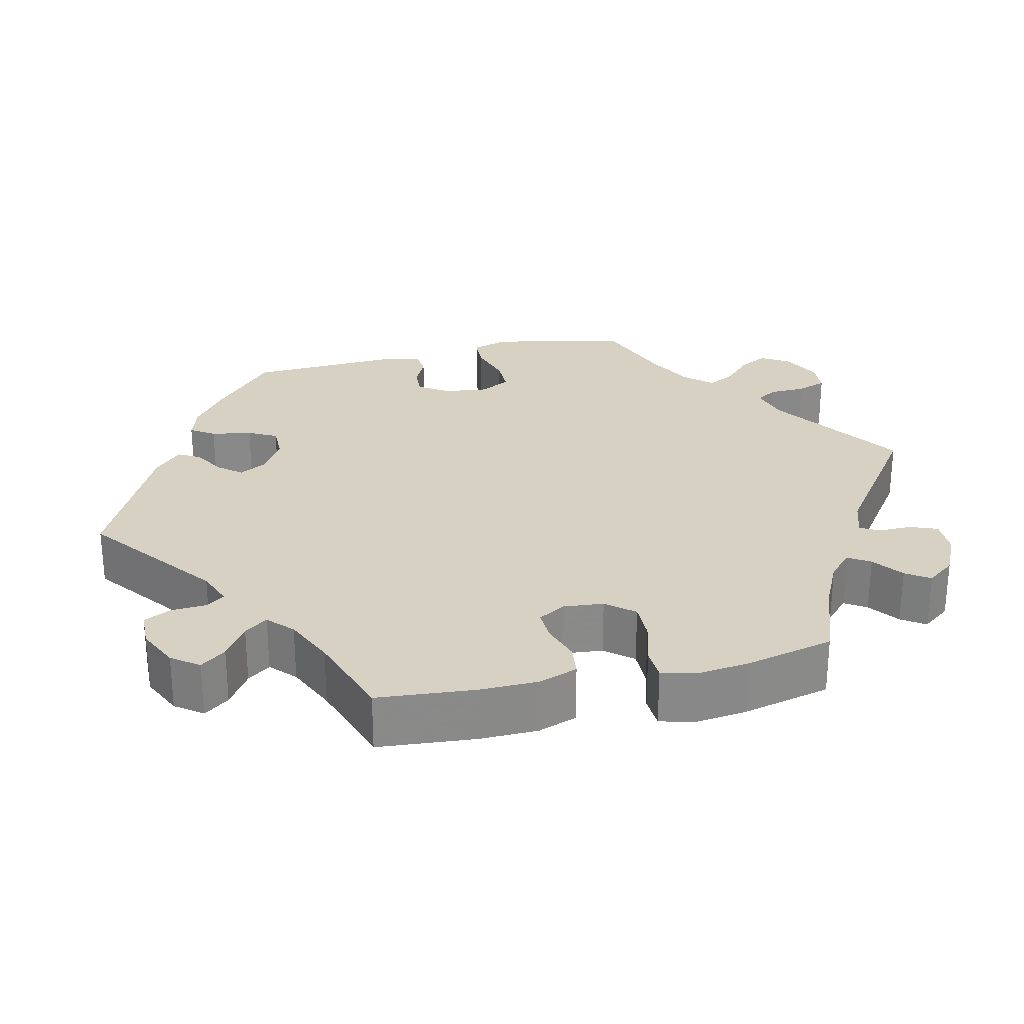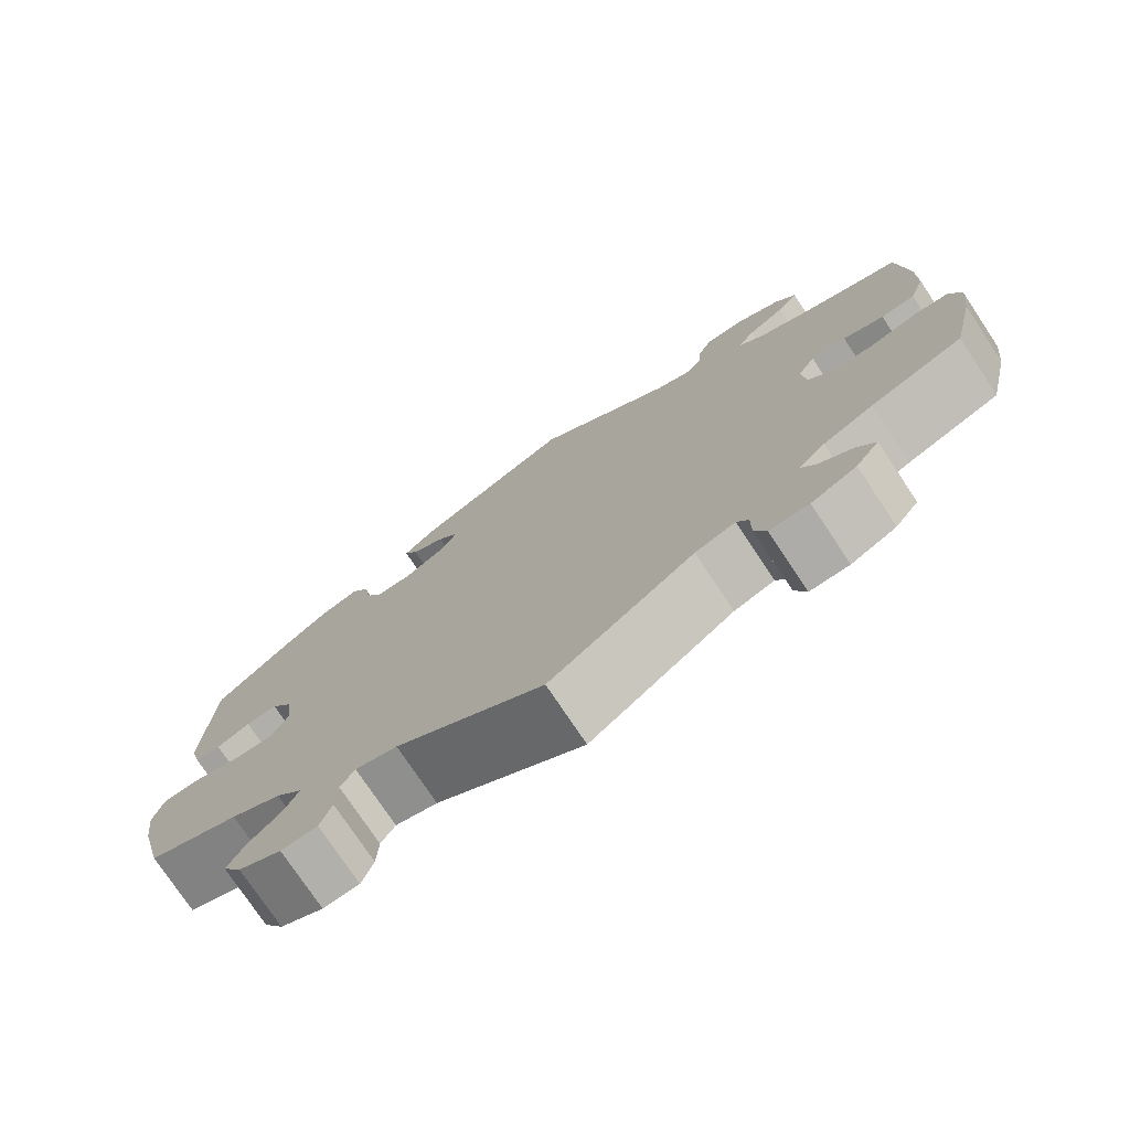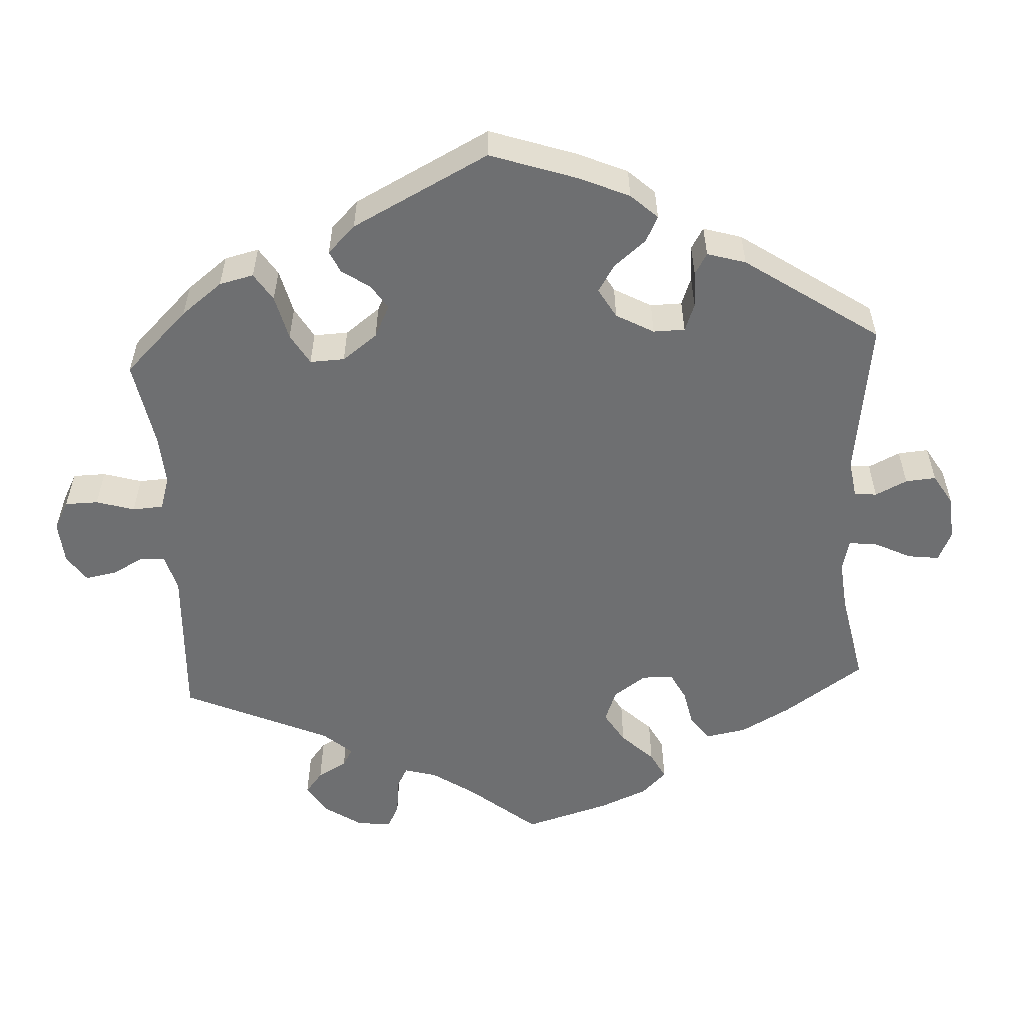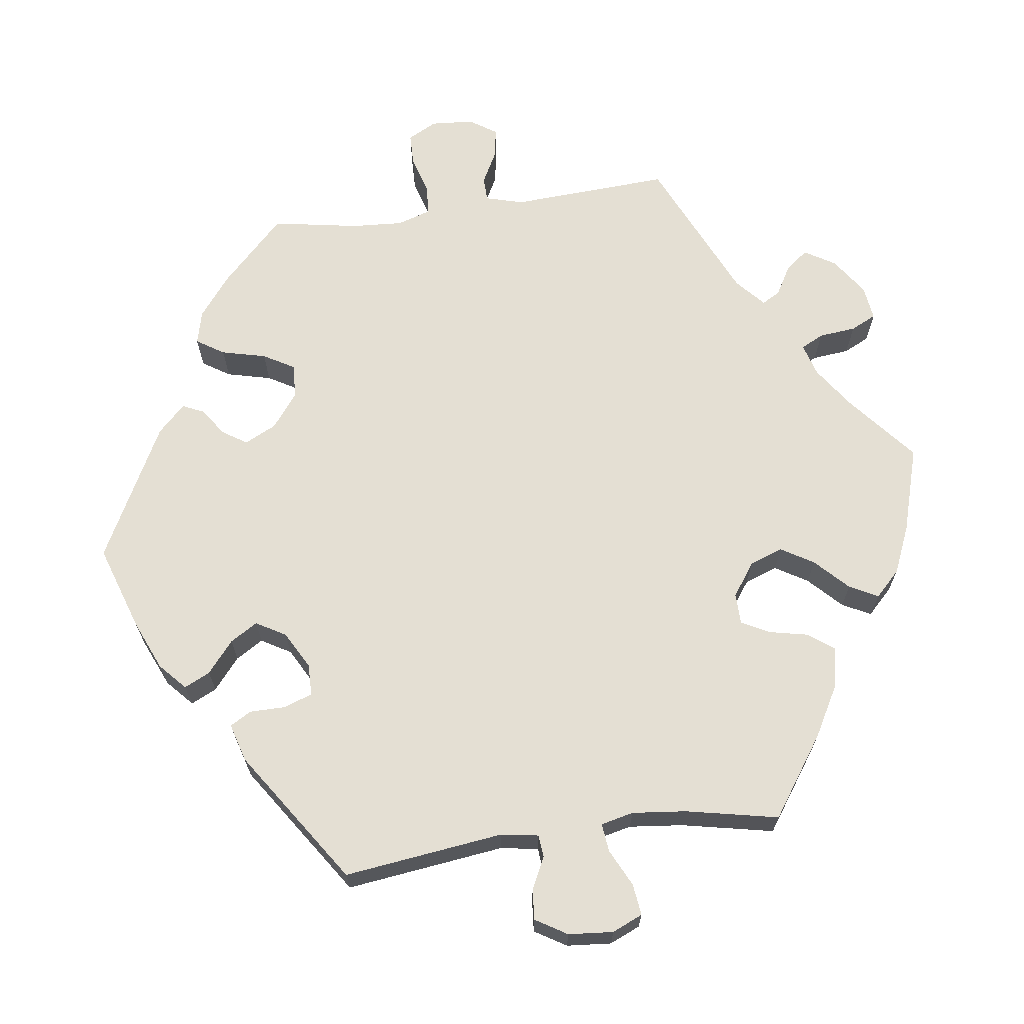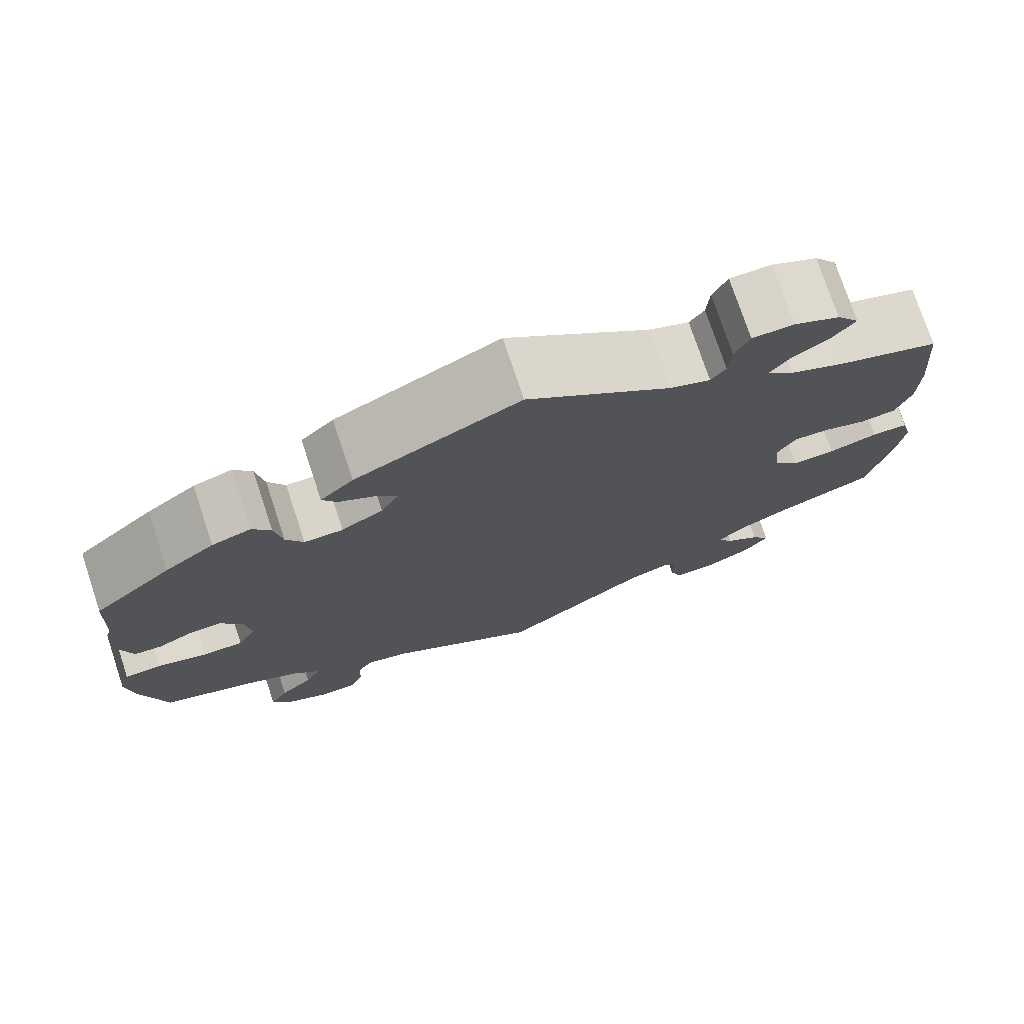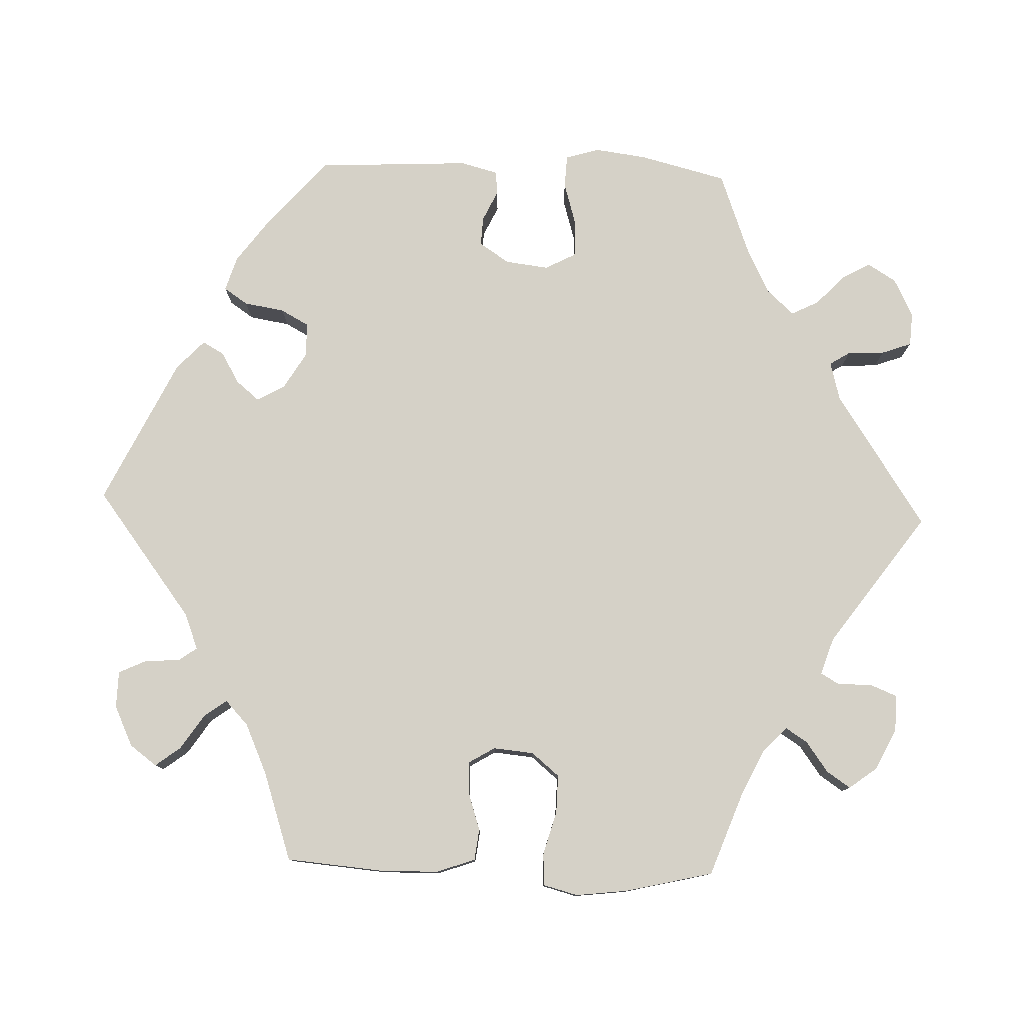
<metadata>
{"format":"obj","ext":"obj","renderer":"f3d","projection":"perspective","resolution":1024,"background":"white","views":[{"elev":27.1,"azim":76.8,"up":"+Y"},{"elev":-76.0,"azim":33.7,"up":"+Z"},{"elev":-54.6,"azim":-56.9,"up":"+Y"},{"elev":66.5,"azim":22.3,"up":"+Y"},{"elev":75.3,"azim":-18.4,"up":"+Z"},{"elev":78.8,"azim":91.9,"up":"+Y"}]}
</metadata>
<code>
v -0.411 0.07 0.368
v -0.354 0.07 0.41
v -0.309 0.07 0.424
v -0.288 0.07 0.393
v -0.279 0.07 0.34
v -0.259 0.07 0.303
v -0.214 0.07 0.303
v -0.166 0.07 0.332
v -0.146 0.07 0.368
v -0.171 0.07 0.398
v -0.212 0.07 0.422
v -0.228 0.07 0.45
v -0.19 0.07 0.486
v 0 0.07 0.578
v 0.167 0.07 0.451
v 0.214 0.07 0.433
v 0.231 0.07 0.457
v 0.234 0.07 0.503
v 0.251 0.07 0.539
v 0.299 0.07 0.54
v 0.352 0.07 0.515
v 0.378 0.07 0.48
v 0.353 0.07 0.447
v 0.308 0.07 0.417
v 0.286 0.07 0.387
v 0.318 0.07 0.357
v 0.383 0.07 0.328
v 0.5 0.07 0.289
v 0.511 0.07 0.162
v 0.51 0.07 0.086
v 0.492 0.07 0.035
v 0.451 0.07 0.03
v 0.402 0.07 0.046
v 0.36 0.07 0.048
v 0.339 0.07 0.013
v 0.344 0.07 -0.04
v 0.374 0.07 -0.076
v 0.424 0.07 -0.075
v 0.481 0.07 -0.059
v 0.523 0.07 -0.061
v 0.535 0.07 -0.106
v 0.527 0.07 -0.174
v 0.5 0.07 -0.289
v 0.39 0.07 -0.33
v 0.33 0.07 -0.359
v 0.298 0.07 -0.39
v 0.316 0.07 -0.418
v 0.356 0.07 -0.447
v 0.377 0.07 -0.478
v 0.349 0.07 -0.515
v 0.295 0.07 -0.541
v 0.248 0.07 -0.542
v 0.234 0.07 -0.507
v 0.234 0.07 -0.462
v 0.22 0.07 -0.438
v 0.172 0.07 -0.454
v 0 0.07 -0.578
v -0.176 0.07 -0.462
v -0.226 0.07 -0.449
v -0.243 0.07 -0.476
v -0.245 0.07 -0.524
v -0.259 0.07 -0.563
v -0.302 0.07 -0.566
v -0.353 0.07 -0.541
v -0.376 0.07 -0.504
v -0.355 0.07 -0.466
v -0.317 0.07 -0.43
v -0.299 0.07 -0.394
v -0.331 0.07 -0.359
v -0.391 0.07 -0.329
v -0.5 0.07 -0.289
v -0.529 0.07 -0.175
v -0.538 0.07 -0.107
v -0.525 0.07 -0.063
v -0.482 0.07 -0.061
v -0.424 0.07 -0.078
v -0.377 0.07 -0.078
v -0.356 0.07 -0.038
v -0.363 0.07 0.019
v -0.389 0.07 0.058
v -0.427 0.07 0.056
v -0.467 0.07 0.037
v -0.498 0.07 0.04
v -0.511 0.07 0.089
v -0.501 0.07 0.289
v -0.411 0 0.368
v -0.354 0 0.41
v -0.309 0 0.424
v -0.288 0 0.393
v -0.279 0 0.34
v -0.259 0 0.303
v -0.214 0 0.303
v -0.166 0 0.332
v -0.146 0 0.368
v -0.171 0 0.398
v -0.212 0 0.422
v -0.228 0 0.45
v -0.19 0 0.486
v 0 0 0.578
v 0.167 0 0.451
v 0.214 0 0.433
v 0.231 0 0.457
v 0.234 0 0.503
v 0.251 0 0.539
v 0.299 0 0.54
v 0.352 0 0.515
v 0.378 0 0.48
v 0.353 0 0.447
v 0.308 0 0.417
v 0.286 0 0.387
v 0.318 0 0.357
v 0.383 0 0.328
v 0.5 0 0.289
v 0.511 0 0.162
v 0.51 0 0.086
v 0.492 0 0.035
v 0.451 0 0.03
v 0.402 0 0.046
v 0.36 0 0.048
v 0.339 0 0.013
v 0.344 0 -0.04
v 0.374 0 -0.076
v 0.424 0 -0.075
v 0.481 0 -0.059
v 0.523 0 -0.061
v 0.535 0 -0.106
v 0.527 0 -0.174
v 0.5 0 -0.289
v 0.39 0 -0.33
v 0.33 0 -0.359
v 0.298 0 -0.39
v 0.316 0 -0.418
v 0.356 0 -0.447
v 0.377 0 -0.478
v 0.349 0 -0.515
v 0.295 0 -0.541
v 0.248 0 -0.542
v 0.234 0 -0.507
v 0.234 0 -0.462
v 0.22 0 -0.438
v 0.172 0 -0.454
v 0 0 -0.578
v -0.176 0 -0.462
v -0.226 0 -0.449
v -0.243 0 -0.476
v -0.245 0 -0.524
v -0.259 0 -0.563
v -0.302 0 -0.566
v -0.353 0 -0.541
v -0.376 0 -0.504
v -0.355 0 -0.466
v -0.317 0 -0.43
v -0.299 0 -0.394
v -0.331 0 -0.359
v -0.391 0 -0.329
v -0.5 0 -0.289
v -0.529 0 -0.175
v -0.538 0 -0.107
v -0.525 0 -0.063
v -0.482 0 -0.061
v -0.424 0 -0.078
v -0.377 0 -0.078
v -0.356 0 -0.038
v -0.363 0 0.019
v -0.389 0 0.058
v -0.427 0 0.056
v -0.467 0 0.037
v -0.498 0 0.04
v -0.511 0 0.089
v -0.501 0 0.289
f 81 82 83 84
f 80 81 84 85
f 79 80 85 1
f 73 74 75 76
f 73 76 77
f 70 71 72 73
f 69 70 73 77
f 68 69 77 78
f 64 65 66 67
f 64 67 68
f 63 64 68
f 60 61 62 63
f 59 60 63 68
f 58 59 68 78
f 56 57 58 78
f 51 52 53 54
f 51 54 55
f 50 51 55
f 47 48 49 50
f 46 47 50 55
f 45 46 55 56
f 41 42 43 44
f 41 44 45
f 38 39 40 41
f 37 38 41 45
f 36 37 45 56
f 30 31 32 33
f 30 33 34
f 27 28 29 30
f 26 27 30 34
f 25 26 34 35
f 21 22 23 24
f 21 24 25
f 20 21 25
f 17 18 19 20
f 16 17 20 25
f 15 16 25 35
f 10 11 12 13
f 9 10 13 14
f 8 9 14 15
f 2 3 4 5
f 79 1 2 5
f 79 5 6
f 78 79 6 7
f 35 36 56 78
f 15 35 78
f 7 8 15 78
f 169 168 167 166
f 170 169 166 165
f 86 170 165 164
f 161 160 159 158
f 162 161 158
f 158 157 156 155
f 162 158 155 154
f 163 162 154 153
f 152 151 150 149
f 153 152 149
f 153 149 148
f 148 147 146 145
f 153 148 145 144
f 163 153 144 143
f 163 143 142 141
f 139 138 137 136
f 140 139 136
f 140 136 135
f 135 134 133 132
f 140 135 132 131
f 141 140 131 130
f 129 128 127 126
f 130 129 126
f 126 125 124 123
f 130 126 123 122
f 141 130 122 121
f 118 117 116 115
f 119 118 115
f 115 114 113 112
f 119 115 112 111
f 120 119 111 110
f 109 108 107 106
f 110 109 106
f 110 106 105
f 105 104 103 102
f 110 105 102 101
f 120 110 101 100
f 98 97 96 95
f 99 98 95 94
f 100 99 94 93
f 90 89 88 87
f 90 87 86 164
f 91 90 164
f 92 91 164 163
f 163 141 121 120
f 163 120 100
f 163 100 93 92
f 1 86 87 2
f 2 87 88 3
f 3 88 89 4
f 4 89 90 5
f 5 90 91 6
f 6 91 92 7
f 7 92 93 8
f 8 93 94 9
f 9 94 95 10
f 10 95 96 11
f 11 96 97 12
f 12 97 98 13
f 13 98 99 14
f 14 99 100 15
f 15 100 101 16
f 16 101 102 17
f 17 102 103 18
f 18 103 104 19
f 19 104 105 20
f 20 105 106 21
f 21 106 107 22
f 22 107 108 23
f 23 108 109 24
f 24 109 110 25
f 25 110 111 26
f 26 111 112 27
f 27 112 113 28
f 28 113 114 29
f 29 114 115 30
f 30 115 116 31
f 31 116 117 32
f 32 117 118 33
f 33 118 119 34
f 34 119 120 35
f 35 120 121 36
f 36 121 122 37
f 37 122 123 38
f 38 123 124 39
f 39 124 125 40
f 40 125 126 41
f 41 126 127 42
f 42 127 128 43
f 43 128 129 44
f 44 129 130 45
f 45 130 131 46
f 46 131 132 47
f 47 132 133 48
f 48 133 134 49
f 49 134 135 50
f 50 135 136 51
f 51 136 137 52
f 52 137 138 53
f 53 138 139 54
f 54 139 140 55
f 55 140 141 56
f 56 141 142 57
f 57 142 143 58
f 58 143 144 59
f 59 144 145 60
f 60 145 146 61
f 61 146 147 62
f 62 147 148 63
f 63 148 149 64
f 64 149 150 65
f 65 150 151 66
f 66 151 152 67
f 67 152 153 68
f 68 153 154 69
f 69 154 155 70
f 70 155 156 71
f 71 156 157 72
f 72 157 158 73
f 73 158 159 74
f 74 159 160 75
f 75 160 161 76
f 76 161 162 77
f 77 162 163 78
f 78 163 164 79
f 79 164 165 80
f 80 165 166 81
f 81 166 167 82
f 82 167 168 83
f 83 168 169 84
f 84 169 170 85
f 85 170 86 1

</code>
